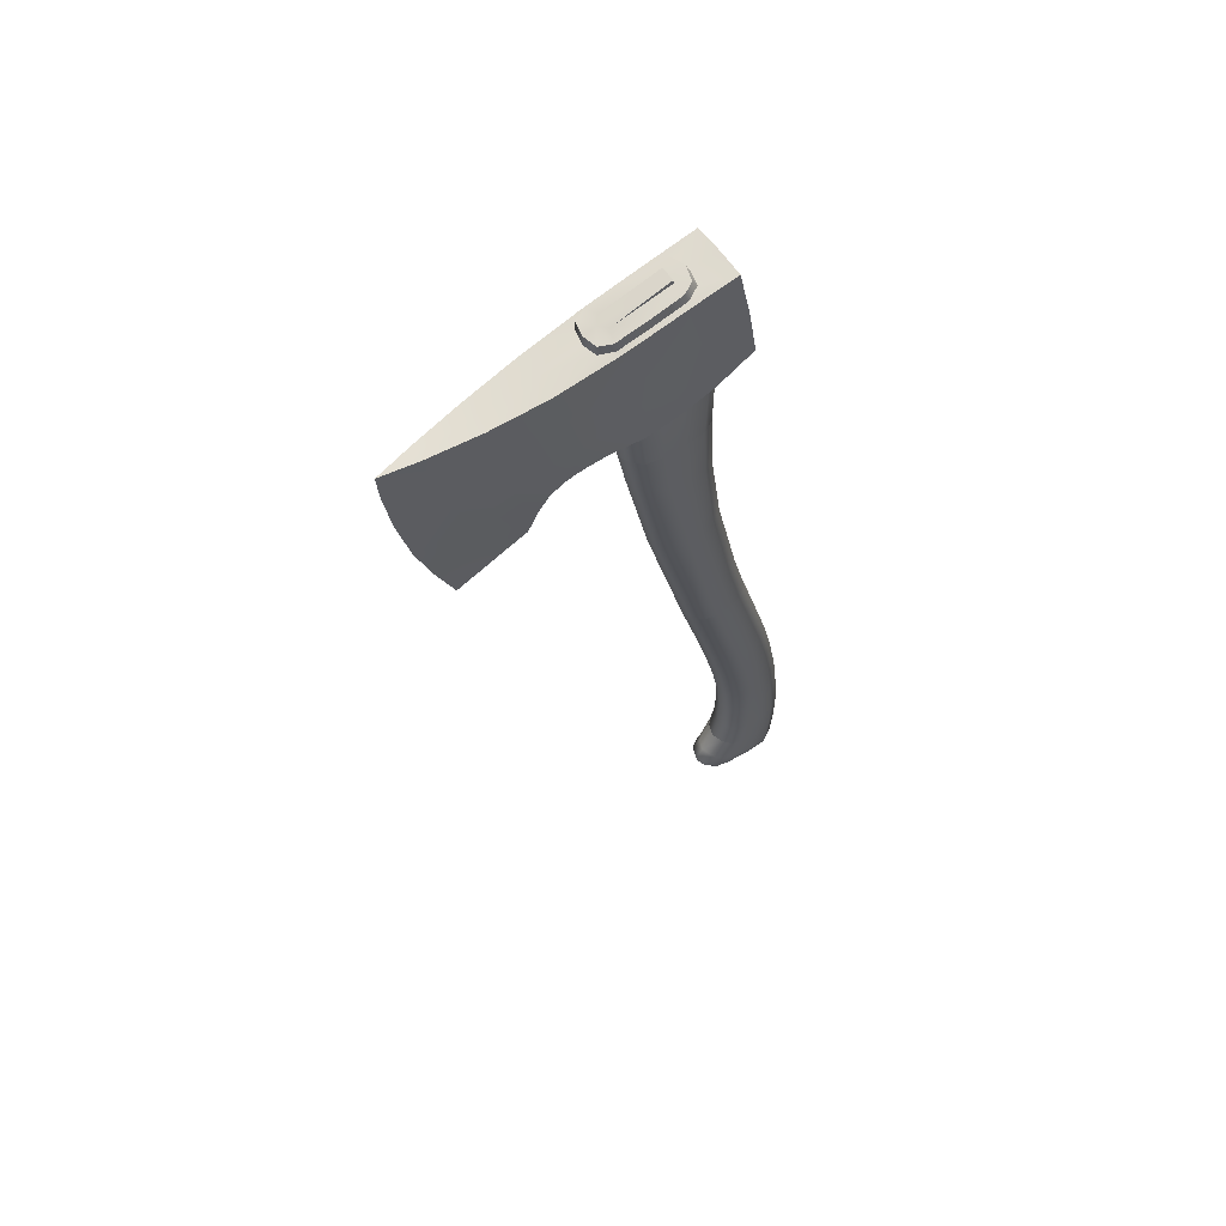
<metadata>
{"format":"obj","ext":"obj","renderer":"f3d","projection":"perspective","resolution":1024,"background":"white","views":[{"elev":59.7,"azim":55.7,"up":"+Y"}]}
</metadata>
<code>
o Hatchet_Mesh_Untitled
v -0.3766 -0.1886 0.2825
v -0.3792 -0.2313 0.2899
v -0.3839 -0.1175 0.2741
v -0.3841 -0.02875 0.2878
v -0.3851 0.1655 0.3974
v -0.3772 -0.03852 0.3346
v -0.3781 0.3731 0.4384
v -0.3773 -0.1221 0.3229
v -0.3872 -0.219 0.3554
v -0.3765 -0.2201 0.2853
v -0.3783 0.1736 0.3529
v -0.3847 0.3594 0.3762
v -0.3843 -0.1806 0.3368
v -0.3851 -0.2005 0.3487
v -0.3784 0.4627 0.3891
v -0.3788 0.2695 0.4167
v -0.3849 0.2767 0.3646
v -0.3844 -0.07256 0.2796
v -0.3845 -0.08481 0.334
v -0.3775 -0.2265 0.3109
v -0.3756 0.1689 0.3791
v -0.3747 -0.03326 0.3098
v -0.3763 -0.1211 0.2972
v -0.3757 0.3702 0.4239
v -0.3751 0.4625 0.4126
v -0.3751 -0.1873 0.3002
v -0.3748 -0.2143 0.3064
v -0.3755 0.2704 0.4031
v -0.3753 -0.07737 0.3017
v -0.379 0.4709 0.4536
v -0.3955 -0.1169 0.2708
v -0.3955 0.1647 0.4019
v -0.3849 0.4892 0.3852
v -0.3955 0.3784 0.4521
v -0.3955 -0.08595 0.339
v -0.3955 -0.2273 0.3128
v -0.3955 -0.2261 0.2713
v -0.3955 -0.02823 0.2846
v -0.3955 0.3597 0.3736
v -0.3955 -0.2179 0.3586
v -0.3847 0.05008 0.3657
v -0.3845 0.05257 0.3084
v -0.3753 0.05082 0.3465
v -0.3843 0.4147 0.3792
v -0.3755 0.4164 0.4098
v -0.3777 0.4178 0.4453
v -0.3955 0.47 0.4677
v -0.3773 -0.2228 0.3307
v -0.3755 0.1717 0.3639
v -0.3747 -0.03619 0.3237
v -0.3762 -0.1215 0.3104
v -0.3758 0.3655 0.4048
v -0.3751 0.4611 0.4328
v -0.3752 -0.1859 0.3177
v -0.3752 -0.2093 0.3251
v -0.3754 0.2713 0.3876
v -0.3753 -0.08044 0.3149
v -0.3764 0.4736 0.4353
v -0.3752 0.05155 0.3309
v -0.3755 0.4174 0.4298
v -0.3773 0.007384 0.3454
v -0.3749 0.008977 0.3347
v -0.3955 0.005623 0.3589
v -0.3842 0.01487 0.298
v -0.3748 0.01095 0.3199
v -0.3955 0.1141 0.3889
v -0.3782 0.1188 0.3387
v -0.385 0.1156 0.3845
v -0.3755 0.1157 0.3652
v -0.3754 0.1169 0.3495
v -0.3844 -0.2287 0.2744
v -0.3752 -0.2216 0.308
v -0.3771 -0.215 0.3464
v -0.3754 -0.2182 0.328
v -0.3835 -0.1893 0.2716
v -0.3777 -0.12 0.2845
v -0.3779 -0.0308 0.2982
v -0.3838 -0.2226 0.2738
v -0.385 0.1756 0.3423
v -0.3788 0.3604 0.3869
v -0.3837 0.4622 0.3795
v -0.3787 0.2731 0.3748
v -0.3782 -0.07467 0.2899
v -0.3781 0.05212 0.3194
v -0.3785 0.4149 0.3903
v -0.3779 0.0128 0.3085
v -0.3848 0.1207 0.3281
v -0.3774 -0.2264 0.287
v -0.3778 0.167 0.3891
v -0.3841 -0.04026 0.3427
v -0.3844 0.3758 0.447
v -0.3839 -0.1227 0.331
v -0.3809 -0.22 0.3475
v -0.3771 -0.182 0.3299
v -0.3771 -0.2045 0.3398
v -0.3835 0.4572 0.4594
v -0.3773 0.4585 0.4506
v -0.3858 0.2701 0.4253
v -0.3776 -0.08299 0.3261
v -0.3775 0.0504 0.3569
v -0.384 0.4184 0.4542
v -0.3843 0.006342 0.3538
v -0.3777 0.1152 0.3755
v -0.3833 -0.2128 0.3555
v -0.3861 -0.2235 0.3317
v -0.3859 -0.2272 0.3114
v -0.3852 -0.2333 0.2787
v -0.3851 0.4703 0.4623
v -0.3765 0.4787 0.4157
v -0.3955 0.4919 0.38
v -0.3786 0.4858 0.3939
v -0.3955 -0.1523 0.2683
v -0.3836 -0.1524 0.2714
v -0.3841 -0.1556 0.3316
v -0.3772 -0.1557 0.324
v -0.3756 -0.1561 0.3119
v -0.3756 -0.1559 0.2966
v -0.377 -0.1541 0.2817
v -0.3854 -0.2316 0.2906
v -0.3955 -0.2315 0.2908
v -0.3868 -0.2203 0.3484
v -0.3955 -0.2196 0.3503
v -0.4076 -0.1893 0.2716
v -0.3955 -0.1899 0.2687
v -0.4075 -0.1524 0.2714
v -0.4071 -0.1175 0.2741
v -0.3955 -0.07204 0.2763
v -0.4066 -0.07256 0.2796
v -0.406 0.1655 0.3974
v -0.4061 0.1156 0.3845
v -0.4066 0.3758 0.447
v -0.3955 0.2708 0.4294
v -0.4052 0.2701 0.4253
v -0.4071 -0.1227 0.331
v -0.4066 -0.08481 0.334
v -0.3955 -0.124 0.3354
v -0.4118 -0.2313 0.2899
v -0.4056 -0.2316 0.2906
v -0.4058 -0.2333 0.2787
v -0.4067 -0.2287 0.2744
v -0.3955 -0.2303 0.2734
v -0.4072 -0.2226 0.2738
v -0.4062 0.1207 0.3281
v -0.3955 0.1207 0.3251
v -0.3955 0.1761 0.3396
v -0.4061 0.1756 0.3423
v -0.4063 0.3594 0.3762
v -0.4062 0.2767 0.3646
v -0.3955 0.2794 0.3622
v -0.3955 0.4614 0.3757
v -0.4073 0.4622 0.3795
v -0.4068 0.4147 0.3792
v -0.3955 0.4145 0.3761
v -0.3955 -0.1999 0.3523
v -0.406 -0.2005 0.3487
v -0.4067 -0.1806 0.3368
v -0.3955 -0.1793 0.341
v -0.407 -0.1556 0.3316
v -0.3955 -0.1552 0.3359
v -0.4155 0.1689 0.3791
v -0.4133 0.167 0.3891
v -0.4133 0.1152 0.3755
v -0.4155 0.1157 0.3652
v -0.4139 -0.03852 0.3346
v -0.4134 -0.08299 0.3261
v -0.4158 -0.08044 0.3149
v -0.4164 -0.03619 0.3237
v -0.4156 0.4174 0.4298
v -0.4134 0.4178 0.4453
v -0.413 0.3731 0.4384
v -0.4153 0.3702 0.4239
v -0.4137 -0.1221 0.3229
v -0.4138 -0.1557 0.324
v -0.4155 -0.1561 0.3119
v -0.4149 -0.1215 0.3104
v -0.4137 -0.2264 0.287
v -0.4145 -0.2201 0.2853
v -0.4163 -0.2143 0.3064
v -0.4159 -0.2216 0.308
v -0.4123 0.3604 0.3869
v -0.4153 0.3655 0.4048
v -0.4157 0.2713 0.3876
v -0.4124 0.2731 0.3748
v -0.4145 -0.1886 0.2825
v -0.416 -0.1873 0.3002
v -0.3955 -0.2099 0.3603
v -0.4038 -0.219 0.3554
v -0.4078 -0.2128 0.3555
v -0.4071 0.4184 0.4542
v -0.3955 0.4192 0.4599
v -0.4061 0.4892 0.3852
v -0.4146 0.4736 0.4353
v -0.412 0.4709 0.4536
v -0.4138 0.4585 0.4506
v -0.4159 0.4611 0.4328
v -0.4155 0.2704 0.4031
v -0.4123 0.2695 0.4167
v -0.407 -0.02875 0.2878
v -0.407 -0.04026 0.3427
v -0.3955 -0.04135 0.3476
v -0.405 -0.2235 0.3317
v -0.4138 -0.2228 0.3307
v -0.4101 -0.22 0.3475
v -0.4042 -0.2203 0.3484
v -0.4162 0.01095 0.3199
v -0.4164 -0.03326 0.3098
v -0.4132 -0.0308 0.2982
v -0.4132 0.0128 0.3085
v -0.4128 -0.07467 0.2899
v -0.4158 -0.07737 0.3017
v -0.4125 0.4149 0.3903
v -0.4156 0.4164 0.4098
v -0.4148 -0.1211 0.2972
v -0.4154 -0.1559 0.2966
v -0.414 -0.1541 0.2817
v -0.4133 -0.12 0.2845
v -0.4157 -0.2182 0.328
v -0.4159 -0.2093 0.3251
v -0.414 -0.2045 0.3398
v -0.414 -0.215 0.3464
v -0.4139 -0.182 0.3299
v -0.4159 -0.1859 0.3177
v -0.4159 0.4625 0.4126
v -0.4127 0.4627 0.3891
v -0.4125 0.4858 0.3939
v -0.4146 0.4787 0.4157
v -0.4156 0.1717 0.3639
v -0.4128 0.1736 0.3529
v -0.4067 0.006342 0.3538
v -0.4063 0.05008 0.3657
v -0.3955 0.05001 0.3707
v -0.3955 0.05283 0.3055
v -0.4066 0.05257 0.3084
v -0.4069 0.01487 0.298
v -0.3955 0.0146 0.2949
v -0.4162 0.008977 0.3347
v -0.4158 0.05082 0.3465
v -0.4135 0.0504 0.3569
v -0.4138 0.007384 0.3454
v -0.4156 0.1169 0.3495
v -0.4159 0.05155 0.3309
v -0.413 0.05212 0.3194
v -0.4128 0.1188 0.3387
v -0.4076 0.4572 0.4594
v -0.3955 0.4564 0.4651
v -0.4052 -0.2272 0.3114
v -0.4136 -0.2265 0.3109
v -0.3955 -0.2334 0.2768
v -0.4059 0.4703 0.4623
v -0.3955 -0.2231 0.3329
v -0.3862 0.4022 0.548
v -0.3801 0.5635 0.5796
v -0.3737 0.4649 0.4812
v -0.3708 0.4992 0.3535
v -0.3713 0.4648 0.4522
v -0.3798 0.444 0.5315
v -0.3883 0.5582 0.6272
v -0.3901 0.3833 0.5772
v -0.37 0.6007 0.3745
v -0.374 0.5709 0.5294
v -0.3882 0.5193 0.6193
v -0.3766 0.459 0.5105
v -0.3705 0.4803 0.3897
v -0.3707 0.4678 0.4322
v -0.3955 0.5584 0.6274
v -0.3774 0.472 0.4144
v -0.3823 0.4274 0.5403
v -0.378 0.4537 0.5213
v -0.3752 0.4625 0.4985
v -0.3955 0.4627 0.4985
v -0.3955 0.4255 0.5407
v -0.3955 0.485 0.3796
v -0.3955 0.4019 0.547
v -0.3955 0.4414 0.5327
v -0.3955 0.572 0.5295
v -0.3955 0.4581 0.5105
v -0.3955 0.4009 0.6265
v -0.3955 0.36 0.6089
v -0.3955 0.4646 0.481
v -0.3752 0.5877 0.4445
v -0.3755 0.5936 0.4144
v -0.382 0.5961 0.4022
v -0.382 0.5793 0.4869
v -0.3755 0.5818 0.4745
v -0.3764 0.5956 0.446
v -0.377 0.6013 0.417
v -0.382 0.6038 0.4072
v -0.382 0.5886 0.4867
v -0.3767 0.5897 0.4761
v -0.3709 0.5812 0.4742
v -0.3889 0.6022 0.4176
v -0.3882 0.5922 0.4716
v -0.3889 0.606 0.4183
v -0.3704 0.5504 0.3628
v -0.3705 0.4726 0.4123
v -0.3795 0.4791 0.3925
v -0.3799 0.4642 0.4522
v -0.3858 0.4825 0.3838
v -0.3773 0.4669 0.4339
v -0.386 0.4636 0.4609
v -0.3816 0.5235 0.5747
v -0.3747 0.5305 0.5214
v -0.3905 0.411 0.5952
v -0.3867 0.4491 0.5837
v -0.3826 0.4741 0.5636
v -0.3751 0.4906 0.5101
v -0.3717 0.5371 0.4679
v -0.3711 0.4979 0.461
v -0.3705 0.5876 0.4426
v -0.3709 0.5413 0.4353
v -0.3703 0.5937 0.4119
v -0.3701 0.5453 0.4021
v -0.3703 0.5018 0.4286
v -0.3705 0.5012 0.3926
v -0.3886 0.4826 0.61
v -0.3955 0.4405 0.6404
v -0.3955 0.4986 0.3524
v -0.4202 0.4992 0.3535
v -0.4052 0.4825 0.3838
v -0.3955 0.4635 0.4655
v -0.405 0.4636 0.4609
v -0.4173 0.4649 0.4812
v -0.4049 0.4022 0.548
v -0.4009 0.3833 0.5772
v -0.3955 0.3814 0.5782
v -0.3955 0.5555 0.6599
v -0.4027 0.5582 0.6272
v -0.4088 0.4274 0.5403
v -0.4113 0.444 0.5315
v -0.3955 0.5506 0.3622
v -0.3955 0.6017 0.3743
v -0.4211 0.6007 0.3745
v -0.4207 0.5504 0.3628
v -0.3955 0.5638 0.5783
v -0.411 0.5635 0.5796
v -0.417 0.5709 0.5294
v -0.4131 0.4537 0.5213
v -0.3955 0.4515 0.5222
v -0.4145 0.459 0.5105
v -0.4006 0.411 0.5952
v -0.4028 0.5193 0.6193
v -0.4095 0.5235 0.5747
v -0.3955 0.5278 0.6577
v -0.4043 0.4491 0.5837
v -0.4085 0.4741 0.5636
v -0.4025 0.4826 0.61
v -0.3955 0.4878 0.6517
v -0.4159 0.4625 0.4985
v -0.4137 0.472 0.4144
v -0.4116 0.4791 0.3925
v -0.4206 0.4803 0.3897
v -0.4206 0.4726 0.4123
v -0.4203 0.4678 0.4322
v -0.4198 0.4648 0.4522
v -0.4111 0.4642 0.4522
v -0.4137 0.4669 0.4339
v -0.4141 0.6013 0.417
v -0.4146 0.5956 0.446
v -0.4159 0.5877 0.4445
v -0.4156 0.5936 0.4144
v -0.4091 0.6038 0.4072
v -0.4091 0.5961 0.4022
v -0.3955 0.6052 0.4031
v -0.3955 0.5966 0.3993
v -0.4091 0.5886 0.4867
v -0.3955 0.588 0.4896
v -0.3955 0.5788 0.4899
v -0.4091 0.5793 0.4869
v -0.4143 0.5897 0.4761
v -0.4156 0.5818 0.4745
v -0.3955 0.5909 0.4781
v -0.4028 0.5922 0.4716
v -0.4022 0.6022 0.4176
v -0.4208 0.5937 0.4119
v -0.4201 0.5812 0.4742
v -0.4022 0.606 0.4183
v -0.3955 0.606 0.4183
v -0.3955 0.6022 0.4175
v -0.4163 0.5305 0.5214
v -0.42 0.4979 0.461
v -0.4207 0.5018 0.4286
v -0.4201 0.5413 0.4353
v -0.4193 0.5371 0.4679
v -0.4209 0.5453 0.4021
v -0.416 0.4906 0.5101
v -0.4206 0.5876 0.4426
v -0.4206 0.5012 0.3926
f 112 113 75
f 75 124 112
f 127 18 3
f 3 31 127
f 66 68 5
f 5 32 66
f 132 98 91
f 91 34 132
f 35 136 92
f 92 19 35
f 2 119 107
f 37 78 71
f 71 141 37
f 145 79 87
f 87 144 145
f 149 39 12
f 12 17 149
f 44 153 150
f 150 81 44
f 13 157 154
f 154 14 13
f 159 157 13
f 13 114 159
f 103 69 21
f 21 89 103
f 57 50 6
f 6 99 57
f 7 24 60
f 60 46 7
f 116 51 8
f 8 115 116
f 27 72 88
f 88 10 27
f 56 82 80
f 80 52 56
f 26 27 10
f 10 1 26
f 78 37 124
f 124 75 78
f 9 104 186
f 186 40 9
f 34 91 101
f 101 190 34
f 81 150 110
f 110 33 81
f 97 53 58
f 58 30 97
f 98 132 32
f 32 5 98
f 145 149 17
f 17 79 145
f 28 16 89
f 89 21 28
f 18 127 38
f 38 4 18
f 200 35 19
f 19 90 200
f 51 57 99
f 99 8 51
f 93 121 105
f 105 48 93
f 77 86 65
f 65 22 77
f 22 29 83
f 83 77 22
f 52 80 85
f 85 45 52
f 118 76 23
f 23 117 118
f 95 73 74
f 74 55 95
f 16 28 24
f 24 7 16
f 55 54 94
f 94 95 55
f 111 109 25
f 25 15 111
f 82 56 49
f 49 11 82
f 29 23 76
f 76 83 29
f 231 63 102
f 102 41 231
f 64 235 232
f 232 42 64
f 100 61 62
f 62 43 100
f 84 67 70
f 70 59 84
f 44 12 39
f 39 153 44
f 53 97 46
f 46 60 53
f 96 245 190
f 190 101 96
f 15 25 45
f 45 85 15
f 48 105 106
f 106 20 48
f 22 65 62
f 62 50 22
f 57 29 22
f 22 50 57
f 24 52 45
f 45 60 24
f 116 54 26
f 26 117 116
f 55 74 72
f 72 27 55
f 52 24 28
f 28 56 52
f 26 54 55
f 55 27 26
f 53 25 109
f 109 58 53
f 21 49 56
f 56 28 21
f 51 23 29
f 29 57 51
f 59 70 69
f 69 43 59
f 60 45 25
f 25 53 60
f 86 84 59
f 59 65 86
f 63 200 90
f 90 102 63
f 4 38 235
f 235 64 4
f 61 6 50
f 50 62 61
f 65 59 43
f 43 62 65
f 66 231 41
f 41 68 66
f 42 232 144
f 144 87 42
f 103 100 43
f 43 69 103
f 11 49 70
f 70 67 11
f 49 21 69
f 69 70 49
f 107 248 141
f 141 71 107
f 72 20 2
f 2 88 72
f 104 14 154
f 154 186 104
f 73 93 48
f 48 74 73
f 74 48 20
f 20 72 74
f 113 3 76
f 76 118 113
f 18 83 76
f 76 3 18
f 78 10 88
f 88 71 78
f 79 11 67
f 67 87 79
f 12 80 82
f 82 17 12
f 81 15 85
f 85 44 81
f 10 78 75
f 75 1 10
f 33 111 15
f 15 81 33
f 17 82 11
f 11 79 17
f 4 77 83
f 83 18 4
f 42 84 86
f 86 64 42
f 44 85 80
f 80 12 44
f 64 86 77
f 77 4 64
f 87 67 84
f 84 42 87
f 71 88 2
f 2 107 71
f 108 47 245
f 245 96 108
f 90 6 61
f 61 102 90
f 98 16 7
f 7 91 98
f 92 8 99
f 99 19 92
f 14 95 94
f 94 13 14
f 114 13 94
f 94 115 114
f 6 90 19
f 19 99 6
f 97 96 101
f 101 46 97
f 9 93 73
f 73 104 9
f 5 89 16
f 16 98 5
f 41 100 103
f 103 68 41
f 46 101 91
f 91 7 46
f 102 61 100
f 100 41 102
f 68 103 89
f 89 5 68
f 104 73 95
f 95 14 104
f 121 122 250
f 250 105 121
f 105 250 36
f 36 106 105
f 107 119 120
f 120 248 107
f 96 97 30
f 30 108 96
f 3 113 112
f 112 31 3
f 136 159 114
f 114 92 136
f 116 115 94
f 94 54 116
f 1 118 117
f 117 26 1
f 51 116 117
f 117 23 51
f 75 113 118
f 118 1 75
f 92 114 115
f 115 8 92
f 2 20 106
f 106 119 2
f 120 119 106
f 106 36 120
f 93 9 121
f 122 121 9
f 9 40 122
f 112 124 123
f 123 125 112
f 127 31 126
f 126 128 127
f 66 32 129
f 129 130 66
f 132 34 131
f 131 133 132
f 35 135 134
f 134 136 35
f 137 139 138
f 37 141 140
f 140 142 37
f 145 144 143
f 143 146 145
f 149 148 147
f 147 39 149
f 152 151 150
f 150 153 152
f 156 155 154
f 154 157 156
f 159 158 156
f 156 157 159
f 162 161 160
f 160 163 162
f 166 165 164
f 164 167 166
f 170 169 168
f 168 171 170
f 174 173 172
f 172 175 174
f 178 177 176
f 176 179 178
f 182 181 180
f 180 183 182
f 185 184 177
f 177 178 185
f 142 123 124
f 124 37 142
f 187 40 186
f 186 188 187
f 34 190 189
f 189 131 34
f 151 191 110
f 110 150 151
f 194 193 192
f 192 195 194
f 133 129 32
f 32 132 133
f 145 146 148
f 148 149 145
f 196 160 161
f 161 197 196
f 128 198 38
f 38 127 128
f 200 199 135
f 135 35 200
f 175 172 165
f 165 166 175
f 203 202 201
f 201 204 203
f 207 206 205
f 205 208 207
f 206 207 209
f 209 210 206
f 181 212 211
f 211 180 181
f 215 214 213
f 213 216 215
f 219 218 217
f 217 220 219
f 197 170 171
f 171 196 197
f 218 219 221
f 221 222 218
f 225 224 223
f 223 226 225
f 183 228 227
f 227 182 183
f 210 209 216
f 216 213 210
f 231 230 229
f 229 63 231
f 234 233 232
f 232 235 234
f 238 237 236
f 236 239 238
f 242 241 240
f 240 243 242
f 152 153 39
f 39 147 152
f 195 168 169
f 169 194 195
f 244 189 190
f 190 245 244
f 224 211 212
f 212 223 224
f 202 247 246
f 246 201 202
f 206 167 236
f 236 205 206
f 166 167 206
f 206 210 166
f 171 168 212
f 212 181 171
f 174 214 185
f 185 222 174
f 218 178 179
f 179 217 218
f 181 182 196
f 196 171 181
f 185 178 218
f 218 222 185
f 195 192 226
f 226 223 195
f 160 196 182
f 182 227 160
f 175 166 210
f 210 213 175
f 241 237 163
f 163 240 241
f 168 195 223
f 223 212 168
f 208 205 241
f 241 242 208
f 63 229 199
f 199 200 63
f 198 234 235
f 235 38 198
f 239 236 167
f 167 164 239
f 205 236 237
f 237 241 205
f 66 130 230
f 230 231 66
f 233 143 144
f 144 232 233
f 162 163 237
f 237 238 162
f 228 243 240
f 240 227 228
f 227 240 163
f 163 160 227
f 139 140 141
f 141 248 139
f 179 176 137
f 137 247 179
f 188 186 154
f 154 155 188
f 220 217 202
f 202 203 220
f 217 179 247
f 247 202 217
f 125 215 216
f 216 126 125
f 128 126 216
f 216 209 128
f 142 140 176
f 176 177 142
f 146 143 243
f 243 228 146
f 147 148 183
f 183 180 147
f 151 152 211
f 211 224 151
f 177 184 123
f 123 142 177
f 191 151 224
f 224 225 191
f 148 146 228
f 228 183 148
f 198 128 209
f 209 207 198
f 233 234 208
f 208 242 233
f 152 147 180
f 180 211 152
f 234 198 207
f 207 208 234
f 143 233 242
f 242 243 143
f 140 139 137
f 137 176 140
f 249 244 245
f 245 47 249
f 199 229 239
f 239 164 199
f 133 131 170
f 170 197 133
f 134 135 165
f 165 172 134
f 155 156 221
f 221 219 155
f 158 173 221
f 221 156 158
f 164 165 135
f 135 199 164
f 194 169 189
f 189 244 194
f 187 188 220
f 220 203 187
f 129 133 197
f 197 161 129
f 230 130 162
f 162 238 230
f 169 170 131
f 131 189 169
f 229 230 238
f 238 239 229
f 130 129 161
f 161 162 130
f 188 155 219
f 219 220 188
f 204 201 250
f 250 122 204
f 201 246 36
f 36 250 201
f 139 248 120
f 120 138 139
f 244 249 193
f 193 194 244
f 126 31 112
f 112 125 126
f 136 134 158
f 158 159 136
f 174 222 221
f 221 173 174
f 184 185 214
f 214 215 184
f 175 213 214
f 214 174 175
f 123 184 215
f 215 125 123
f 134 172 173
f 173 158 134
f 137 138 246
f 246 247 137
f 120 36 246
f 246 138 120
f 203 204 187
f 122 40 187
f 187 204 122
f 254 298 272
f 272 317 254
f 253 279 320
f 320 300 253
f 258 325 273
f 273 251 258
f 326 257 265
f 274 256 267
f 267 271 274
f 259 294 330
f 330 331 259
f 252 260 275
f 275 334 252
f 276 262 268
f 268 338 276
f 277 278 258
f 258 303 277
f 258 278 325
f 334 265 257
f 257 252 334
f 261 301 252
f 252 257 261
f 261 257 326
f 326 343 261
f 315 316 304
f 304 305 315
f 347 261 343
f 279 253 269
f 269 270 279
f 263 295 266
f 266 296 263
f 297 299 264
f 264 255 297
f 251 273 271
f 271 267 251
f 256 274 338
f 338 268 256
f 262 276 270
f 270 269 262
f 280 281 286
f 286 285 280
f 281 282 287
f 287 286 281
f 282 364 363
f 363 287 282
f 367 283 288
f 288 366 367
f 283 284 289
f 289 288 283
f 284 280 285
f 285 289 284
f 366 288 371
f 371 288 289
f 289 292 371
f 285 291 292
f 292 289 285
f 259 282 281
f 281 311 259
f 259 331 364
f 364 282 259
f 283 367 275
f 275 260 283
f 290 284 283
f 283 260 290
f 293 377 371
f 371 292 293
f 291 287 363
f 363 378 291
f 285 286 287
f 287 291 285
f 292 291 293
f 291 378 377
f 377 293 291
f 254 317 330
f 330 294 254
f 295 264 299
f 299 266 295
f 298 254 263
f 263 296 298
f 297 255 253
f 253 300 297
f 252 301 302
f 302 260 252
f 310 307 308
f 308 313 310
f 259 311 312
f 312 294 259
f 303 304 316
f 316 277 303
f 251 304 303
f 303 258 251
f 267 305 304
f 304 251 267
f 301 305 306
f 306 302 301
f 305 267 256
f 306 262 269
f 306 269 253
f 256 268 305
f 306 305 268
f 268 262 306
f 302 307 290
f 290 260 302
f 306 308 307
f 307 302 306
f 253 255 308
f 308 306 253
f 290 309 280
f 280 284 290
f 307 310 309
f 309 290 307
f 309 311 281
f 281 280 309
f 310 312 311
f 311 309 310
f 263 254 314
f 294 312 314
f 314 254 294
f 313 314 312
f 312 310 313
f 313 264 295
f 314 313 295
f 295 263 314
f 264 313 308
f 308 255 264
f 315 305 301
f 301 261 315
f 347 316 315
f 315 261 347
f 318 317 272
f 272 319 318
f 322 321 320
f 320 279 322
f 324 323 273
f 273 325 324
f 326 265 327
f 274 271 328
f 328 329 274
f 332 331 330
f 330 333 332
f 335 334 275
f 275 336 335
f 276 338 337
f 337 339 276
f 277 340 324
f 324 278 277
f 324 325 278
f 334 335 327
f 327 265 334
f 341 327 335
f 335 342 341
f 341 343 326
f 326 327 341
f 346 345 344
f 344 316 346
f 347 343 341
f 279 270 348
f 348 322 279
f 351 350 349
f 349 352 351
f 355 354 353
f 353 356 355
f 323 328 271
f 271 273 323
f 329 337 338
f 338 274 329
f 339 348 270
f 270 276 339
f 359 358 357
f 357 360 359
f 360 357 361
f 361 362 360
f 362 361 363
f 363 364 362
f 367 366 365
f 365 368 367
f 368 365 369
f 369 370 368
f 370 369 358
f 358 359 370
f 366 371 365
f 371 372 369
f 369 365 371
f 358 369 372
f 372 373 358
f 332 374 360
f 360 362 332
f 332 362 364
f 364 331 332
f 368 336 275
f 275 367 368
f 375 336 368
f 368 370 375
f 376 372 371
f 371 377 376
f 373 378 363
f 363 361 373
f 358 373 361
f 361 357 358
f 372 376 373
f 373 376 377
f 377 378 373
f 318 333 330
f 330 317 318
f 352 349 356
f 356 353 352
f 319 350 351
f 351 318 319
f 355 321 322
f 322 354 355
f 335 336 379
f 379 342 335
f 382 381 380
f 380 383 382
f 332 333 384
f 384 374 332
f 340 277 316
f 316 344 340
f 323 324 340
f 340 344 323
f 328 323 344
f 344 345 328
f 342 379 385
f 385 345 342
f 345 329 328
f 385 348 339
f 385 322 348
f 329 345 337
f 385 339 337
f 337 345 385
f 379 336 375
f 375 383 379
f 385 379 383
f 383 380 385
f 322 385 380
f 380 354 322
f 375 370 359
f 359 386 375
f 383 375 386
f 386 382 383
f 386 359 360
f 360 374 386
f 382 386 374
f 374 384 382
f 351 387 318
f 333 318 387
f 387 384 333
f 381 382 384
f 384 387 381
f 381 352 353
f 387 351 352
f 352 381 387
f 353 354 380
f 380 381 353
f 346 341 342
f 342 345 346
f 347 341 346
f 346 316 347

</code>
